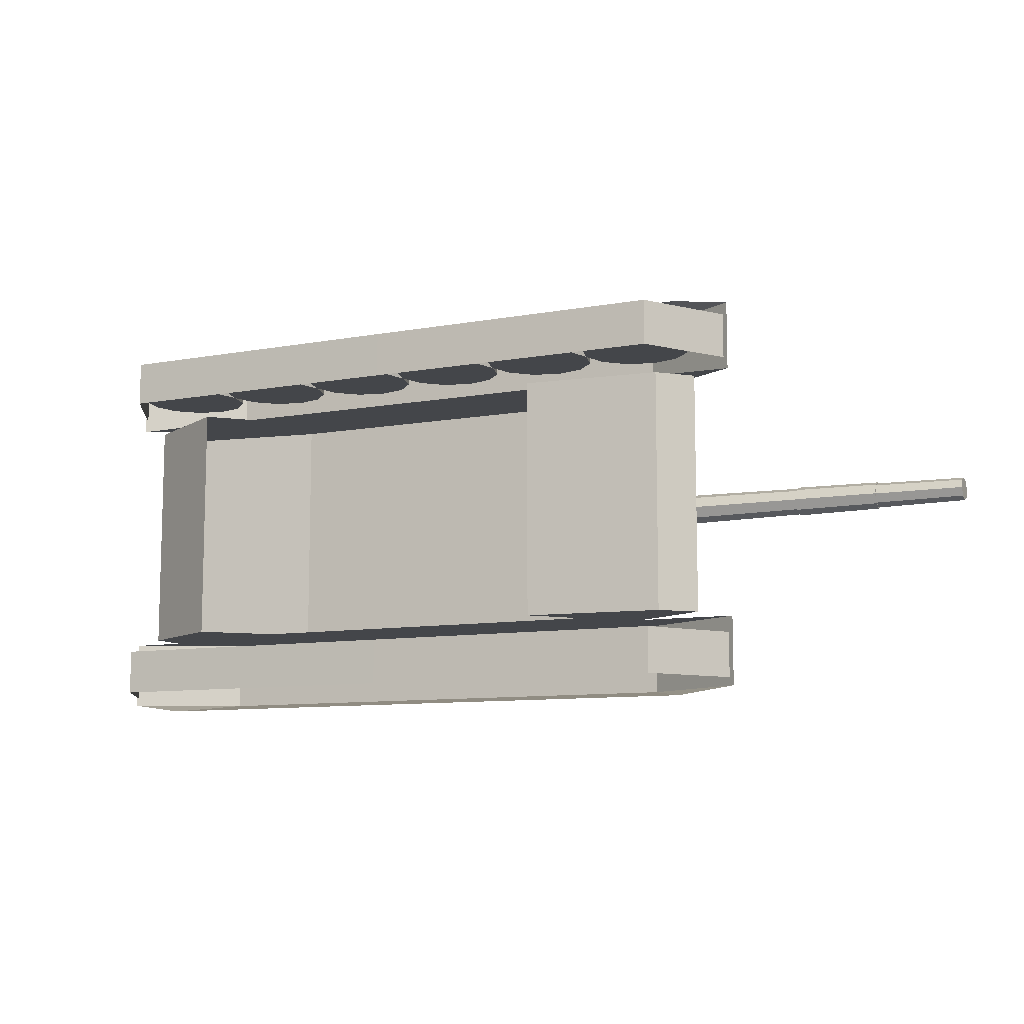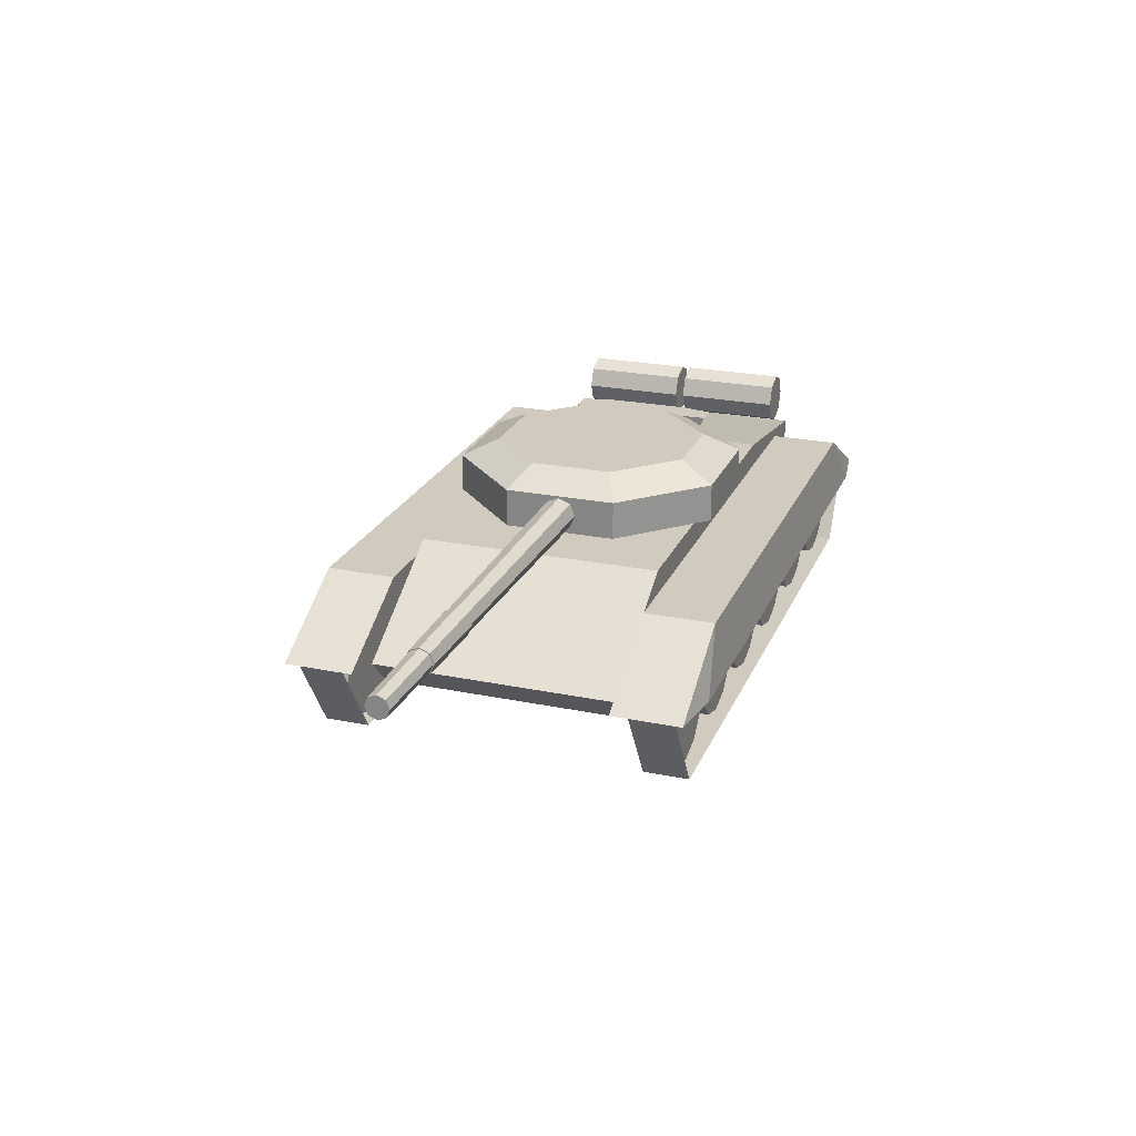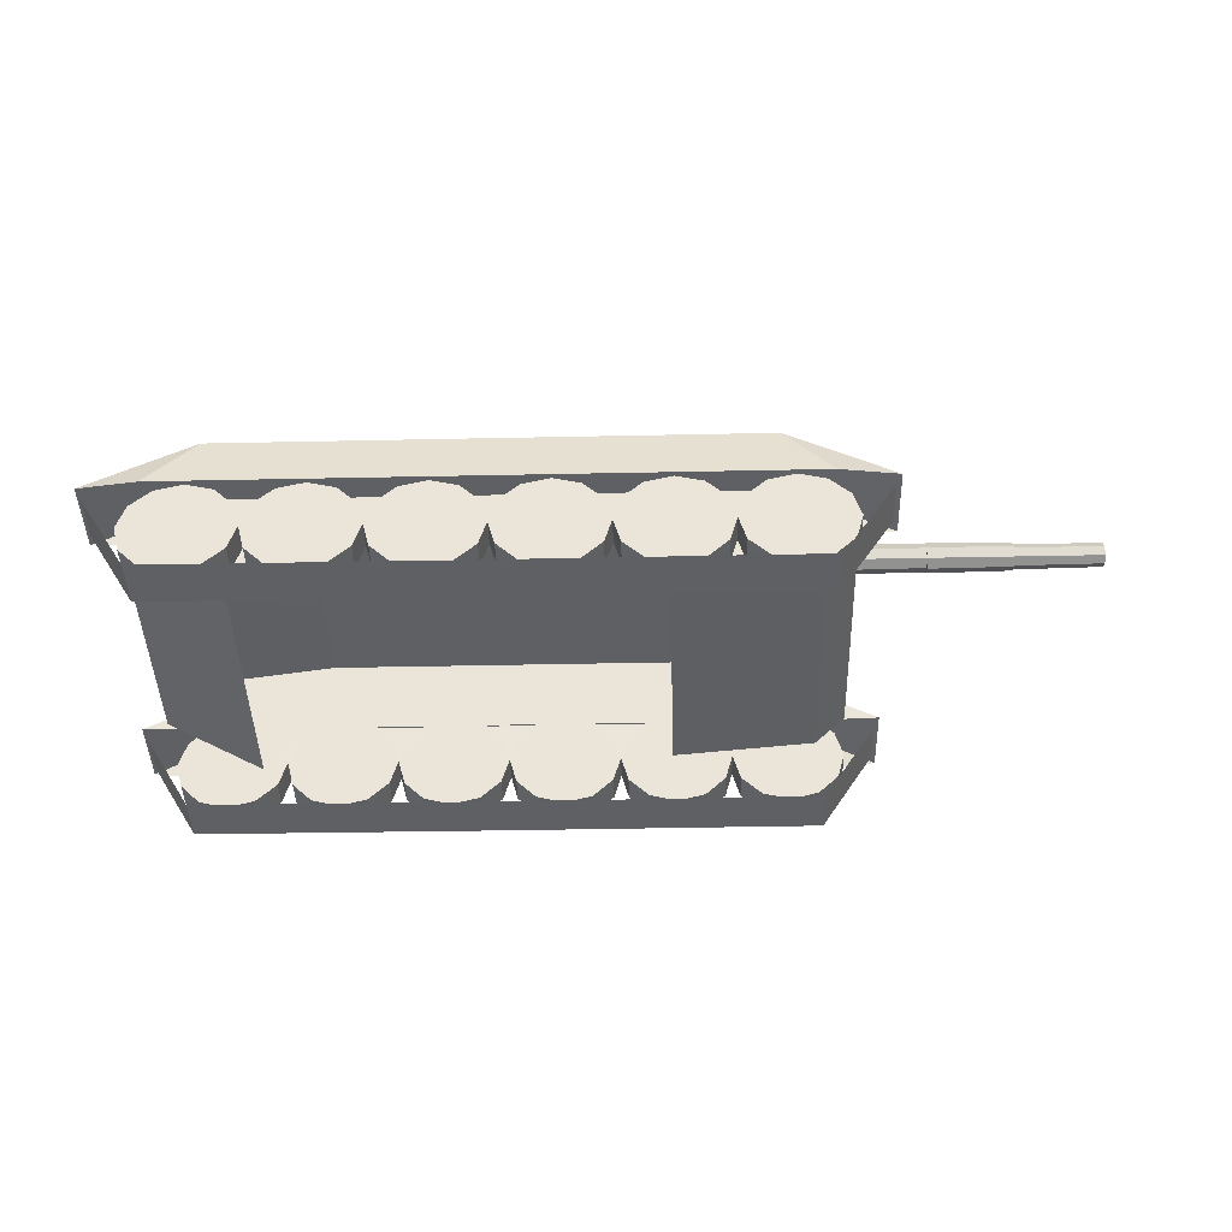
<metadata>
{"format":"obj","ext":"obj","renderer":"f3d","projection":"perspective","resolution":1024,"background":"white","views":[{"elev":-9.6,"azim":25.6,"up":"+Z"},{"elev":23.5,"azim":109.1,"up":"+Y"},{"elev":-43.7,"azim":1.4,"up":"+Y"}]}
</metadata>
<code>
o Barrel
v 2.504 3.228 -0.2766
v 2.504 3.007 -0.1851
v 2.504 2.916 0.03583
v 2.504 3.007 0.2567
v 2.504 3.228 0.3483
v 2.504 3.449 0.2567
v 2.504 3.54 0.03583
v 2.504 3.449 -0.1851
v 10.6 3.079 -0.1129
v 10.6 3.228 -0.1745
v 10.6 3.018 0.03583
v 10.6 3.079 0.1845
v 10.6 3.228 0.2461
v 10.6 3.377 0.1845
v 10.6 3.438 0.03583
v 10.6 3.377 -0.1129
v 8.994 3.228 -0.1947
v 8.994 3.391 -0.1272
v 8.994 3.391 0.1989
v 8.994 3.228 0.2664
v 8.994 3.065 0.1989
v 8.994 2.997 0.03583
v 8.994 3.065 -0.1272
v 8.994 3.459 0.03583
v 7.464 3.228 -0.214
v 7.464 3.405 -0.1408
v 7.464 3.405 0.2125
v 7.464 3.228 0.2857
v 7.464 3.051 0.2125
v 7.464 2.978 0.03583
v 7.464 3.478 0.03583
v 7.464 3.051 -0.1408
v 7.464 3.037 -0.155
v 8.995 3.051 -0.1413
v 8.995 3.051 0.213
v 8.995 2.977 0.03583
v 8.995 3.479 0.03583
v 8.995 3.405 0.213
v 8.995 3.228 -0.2147
v 8.995 3.405 -0.1413
v 8.995 3.228 0.2864
v 7.464 3.228 -0.234
v 7.464 3.419 -0.155
v 7.464 3.419 0.2266
v 7.464 3.228 0.3057
v 7.464 3.037 0.2266
v 7.464 2.958 0.03583
v 7.464 3.498 0.03583
v -5 2 2.75
v -5 2 3.25
v -4.5 1.866 2.75
v -4.5 1.866 3.25
v -4.134 1.5 2.75
v -4.134 1.5 3.25
v -4 1 2.75
v -4 1 3.25
v -4.134 0.5 2.75
v -4.134 0.5 3.25
v -4.5 0.134 2.75
v -4.5 0.134 3.25
v -5 -0 2.75
v -5 0 3.25
v -5.5 0.134 2.75
v -5.5 0.134 3.25
v -5.866 0.5 2.75
v -5.866 0.5 3.25
v -6 1 2.75
v -6 1 3.25
v -5.866 1.5 2.75
v -5.866 1.5 3.25
v -5.5 1.866 2.75
v -5.5 1.866 3.25
v -3 2 2.75
v -3 2 3.25
v -2.5 1.866 2.75
v -2.5 1.866 3.25
v -2.134 1.5 2.75
v -2.134 1.5 3.25
v -2 1 2.75
v -2 1 3.25
v -2.134 0.5 2.75
v -2.134 0.5 3.25
v -2.5 0.134 2.75
v -2.5 0.134 3.25
v -3 -0 2.75
v -3 0 3.25
v -3.5 0.134 2.75
v -3.5 0.134 3.25
v -3.866 0.5 2.75
v -3.866 0.5 3.25
v -4 1 2.75
v -4 1 3.25
v -3.866 1.5 2.75
v -3.866 1.5 3.25
v -3.5 1.866 2.75
v -3.5 1.866 3.25
v -1 2 2.75
v -1 2 3.25
v -0.5 1.866 2.75
v -0.5 1.866 3.25
v -0.134 1.5 2.75
v -0.134 1.5 3.25
v 0 1 2.75
v 0 1 3.25
v -0.134 0.5 2.75
v -0.134 0.5 3.25
v -0.5 0.134 2.75
v -0.5 0.134 3.25
v -1 -0 2.75
v -1 0 3.25
v -1.5 0.134 2.75
v -1.5 0.134 3.25
v -1.866 0.5 2.75
v -1.866 0.5 3.25
v -2 1 2.75
v -2 1 3.25
v -1.866 1.5 2.75
v -1.866 1.5 3.25
v -1.5 1.866 2.75
v -1.5 1.866 3.25
v 1 2 2.75
v 1 2 3.25
v 1.5 1.866 2.75
v 1.5 1.866 3.25
v 1.866 1.5 2.75
v 1.866 1.5 3.25
v 2 1 2.75
v 2 1 3.25
v 1.866 0.5 2.75
v 1.866 0.5 3.25
v 1.5 0.134 2.75
v 1.5 0.134 3.25
v 1 -0 2.75
v 1 0 3.25
v 0.5 0.134 2.75
v 0.5 0.134 3.25
v 0.134 0.5 2.75
v 0.134 0.5 3.25
v 0 1 2.75
v 0 1 3.25
v 0.134 1.5 2.75
v 0.134 1.5 3.25
v 0.5 1.866 2.75
v 0.5 1.866 3.25
v 3 2 2.75
v 3 2 3.25
v 3.5 1.866 2.75
v 3.5 1.866 3.25
v 3.866 1.5 2.75
v 3.866 1.5 3.25
v 4 1 2.75
v 4 1 3.25
v 3.866 0.5 2.75
v 3.866 0.5 3.25
v 3.5 0.134 2.75
v 3.5 0.134 3.25
v 3 -0 2.75
v 3 0 3.25
v 2.5 0.134 2.75
v 2.5 0.134 3.25
v 2.134 0.5 2.75
v 2.134 0.5 3.25
v 2 1 2.75
v 2 1 3.25
v 2.134 1.5 2.75
v 2.134 1.5 3.25
v 2.5 1.866 2.75
v 2.5 1.866 3.25
v 5 2 2.75
v 5 2 3.25
v 5.5 1.866 2.75
v 5.5 1.866 3.25
v 5.866 1.5 2.75
v 5.866 1.5 3.25
v 6 1 2.75
v 6 1 3.25
v 5.866 0.5 2.75
v 5.866 0.5 3.25
v 5.5 0.134 2.75
v 5.5 0.134 3.25
v 5 -0 2.75
v 5 0 3.25
v 4.5 0.134 2.75
v 4.5 0.134 3.25
v 4.134 0.5 2.75
v 4.134 0.5 3.25
v 4 1 2.75
v 4 1 3.25
v 4.134 1.5 2.75
v 4.134 1.5 3.25
v 4.5 1.866 2.75
v 4.5 1.866 3.25
v -5 2 -2.678
v -5 2 -3.178
v -4.5 1.866 -2.678
v -4.5 1.866 -3.178
v -4.134 1.5 -2.678
v -4.134 1.5 -3.178
v -4 1 -2.678
v -4 1 -3.178
v -4.134 0.5 -2.678
v -4.134 0.5 -3.178
v -4.5 0.134 -2.678
v -4.5 0.134 -3.178
v -5 -0 -2.678
v -5 -0 -3.178
v -5.5 0.134 -2.678
v -5.5 0.134 -3.178
v -5.866 0.5 -2.678
v -5.866 0.5 -3.178
v -6 1 -2.678
v -6 1 -3.178
v -5.866 1.5 -2.678
v -5.866 1.5 -3.178
v -5.5 1.866 -2.678
v -5.5 1.866 -3.178
v -3 2 -2.678
v -3 2 -3.178
v -2.5 1.866 -2.678
v -2.5 1.866 -3.178
v -2.134 1.5 -2.678
v -2.134 1.5 -3.178
v -2 1 -2.678
v -2 1 -3.178
v -2.134 0.5 -2.678
v -2.134 0.5 -3.178
v -2.5 0.134 -2.678
v -2.5 0.134 -3.178
v -3 -0 -2.678
v -3 -0 -3.178
v -3.5 0.134 -2.678
v -3.5 0.134 -3.178
v -3.866 0.5 -2.678
v -3.866 0.5 -3.178
v -4 1 -2.678
v -4 1 -3.178
v -3.866 1.5 -2.678
v -3.866 1.5 -3.178
v -3.5 1.866 -2.678
v -3.5 1.866 -3.178
v -1 2 -2.678
v -1 2 -3.178
v -0.5 1.866 -2.678
v -0.5 1.866 -3.178
v -0.134 1.5 -2.678
v -0.134 1.5 -3.178
v 0 1 -2.678
v 0 1 -3.178
v -0.134 0.5 -2.678
v -0.134 0.5 -3.178
v -0.5 0.134 -2.678
v -0.5 0.134 -3.178
v -1 -0 -2.678
v -1 -0 -3.178
v -1.5 0.134 -2.678
v -1.5 0.134 -3.178
v -1.866 0.5 -2.678
v -1.866 0.5 -3.178
v -2 1 -2.678
v -2 1 -3.178
v -1.866 1.5 -2.678
v -1.866 1.5 -3.178
v -1.5 1.866 -2.678
v -1.5 1.866 -3.178
v 1 2 -2.678
v 1 2 -3.178
v 1.5 1.866 -2.678
v 1.5 1.866 -3.178
v 1.866 1.5 -2.678
v 1.866 1.5 -3.178
v 2 1 -2.678
v 2 1 -3.178
v 1.866 0.5 -2.678
v 1.866 0.5 -3.178
v 1.5 0.134 -2.678
v 1.5 0.134 -3.178
v 1 -0 -2.678
v 1 -0 -3.178
v 0.5 0.134 -2.678
v 0.5 0.134 -3.178
v 0.134 0.5 -2.678
v 0.134 0.5 -3.178
v 0 1 -2.678
v 0 1 -3.178
v 0.134 1.5 -2.678
v 0.134 1.5 -3.178
v 0.5 1.866 -2.678
v 0.5 1.866 -3.178
v 3 2 -2.678
v 3 2 -3.178
v 3.5 1.866 -2.678
v 3.5 1.866 -3.178
v 3.866 1.5 -2.678
v 3.866 1.5 -3.178
v 4 1 -2.678
v 4 1 -3.178
v 3.866 0.5 -2.678
v 3.866 0.5 -3.178
v 3.5 0.134 -2.678
v 3.5 0.134 -3.178
v 3 -0 -2.678
v 3 -0 -3.178
v 2.5 0.134 -2.678
v 2.5 0.134 -3.178
v 2.134 0.5 -2.678
v 2.134 0.5 -3.178
v 2 1 -2.678
v 2 1 -3.178
v 2.134 1.5 -2.678
v 2.134 1.5 -3.178
v 2.5 1.866 -2.678
v 2.5 1.866 -3.178
v 5 2 -2.678
v 5 2 -3.178
v 5.5 1.866 -2.678
v 5.5 1.866 -3.178
v 5.866 1.5 -2.678
v 5.866 1.5 -3.178
v 6 1 -2.678
v 6 1 -3.178
v 5.866 0.5 -2.678
v 5.866 0.5 -3.178
v 5.5 0.134 -2.678
v 5.5 0.134 -3.178
v 5 -0 -2.678
v 5 -0 -3.178
v 4.5 0.134 -2.678
v 4.5 0.134 -3.178
v 4.134 0.5 -2.678
v 4.134 0.5 -3.178
v 4 1 -2.678
v 4 1 -3.178
v 4.134 1.5 -2.678
v 4.134 1.5 -3.178
v 4.5 1.866 -2.678
v 4.5 1.866 -3.178
v 4.748 2.565 2.364
v 4.748 2.565 3.636
v 0 2.565 2.364
v 0 2.565 3.636
v 6.648 1.525 2.364
v 6.648 1.525 3.636
v 5.595 1.504 3.786
v 0 1.504 3.786
v 5.595 1.491 2.364
v 0 1.491 2.364
v -4.748 2.565 2.364
v -4.748 2.565 3.636
v -6.648 1.525 2.364
v -6.648 1.525 3.636
v -5.595 1.504 3.786
v -5.595 1.491 2.364
v 4.748 2.565 -2.293
v 4.748 2.565 -3.564
v 0 2.565 -2.293
v 0 2.565 -3.564
v 6.648 1.525 -2.293
v 6.648 1.525 -3.564
v 5.595 1.504 -3.714
v 0 1.504 -3.714
v 5.595 1.491 -2.293
v 0 1.491 -2.293
v -4.748 2.565 -2.293
v -4.748 2.565 -3.564
v -6.648 1.525 -2.293
v -6.648 1.525 -3.564
v -5.595 1.504 -3.714
v -5.595 1.491 -2.293
v -6.172 2.434 -2.196
v 6.014 1.446 -2.196
v 3.603 2.865 -2.196
v -3.268 2.865 -2.196
v 5.457 0.8721 -2.196
v 2.922 0.6347 -2.196
v -6.172 2.434 0.03583
v 6.014 1.446 0.03583
v 3.603 2.865 0.03583
v -3.268 2.865 0.03583
v 5.457 0.8721 0.03583
v 2.922 0.6347 0.03583
v 3.603 1.494 -2.196
v -3.268 1.494 -2.196
v -6.172 1.557 -2.196
v -6.172 1.557 0.03583
v -4.305 0.4579 -2.196
v -4.305 0.4579 0.03583
v -5.96 3.49 0.115
v -5.96 3.49 2.065
v -5.614 3.346 0.115
v -5.614 3.346 2.065
v -5.47 3 0.115
v -5.47 3 2.065
v -5.614 2.654 0.115
v -5.614 2.654 2.065
v -5.96 2.51 0.115
v -5.96 2.51 2.065
v -6.306 2.654 0.115
v -6.306 2.654 2.065
v -6.45 3 0.115
v -6.45 3 2.065
v -6.306 3.346 0.115
v -6.306 3.346 2.065
v -6.172 2.434 2.267
v 6.014 1.446 2.267
v 3.603 2.865 2.267
v -3.268 2.865 2.267
v 5.457 0.8721 2.267
v 2.922 0.6347 2.267
v 3.603 1.494 2.267
v -3.268 1.494 2.267
v -6.172 1.557 2.267
v -4.305 0.4579 2.267
v -5.96 3.49 -0.04334
v -5.96 3.49 -1.993
v -5.614 3.346 -0.04334
v -5.614 3.346 -1.993
v -5.47 3 -0.04334
v -5.47 3 -1.993
v -5.614 2.654 -0.04334
v -5.614 2.654 -1.993
v -5.96 2.51 -0.04334
v -5.96 2.51 -1.993
v -6.306 2.654 -0.04334
v -6.306 2.654 -1.993
v -6.45 3 -0.04334
v -6.45 3 -1.993
v -6.306 3.346 -0.04334
v -6.306 3.346 -1.993
v 1.021 2.867 -2.453
v 2.482 2.867 -1.002
v 2.489 2.867 1.057
v 1.038 2.867 2.517
v -1.021 2.867 2.525
v -2.482 2.867 1.074
v -2.489 2.867 -0.9849
v -1.038 2.867 -2.446
v 0.7478 3.9 -1.788
v 1.021 3.568 -2.453
v 1.818 3.9 -0.7247
v 2.482 3.568 -1.002
v 1.823 3.9 0.7836
v 2.489 3.568 1.057
v 0.7605 3.9 1.854
v 1.038 3.568 2.517
v -0.7478 3.9 1.859
v -1.021 3.568 2.525
v -1.818 3.9 0.7964
v -2.482 3.568 1.074
v -1.823 3.9 -0.712
v -2.489 3.568 -0.9849
v -0.7605 3.9 -1.782
v -1.038 3.568 -2.446
v -2.591 2.867 1.074
v -2.598 2.867 -0.9849
v -2.568 3.569 1.392
v -2.577 3.569 -1.303
v -2.894 3.225 1.074
v -2.901 3.225 -0.9849
v -2.965 3.567 1.392
v -2.974 3.567 -1.303
v -3.095 3.567 -0.7638
v -3.089 3.567 0.8528
v -2.895 3.225 0.7308
v -2.9 3.225 -0.6418
v 5.595 -0.03165 3.415
v 5.595 -0.03165 2.585
v 0 -0.03165 3.415
v 0 -0.03165 2.585
v 6.57 1.534 3.415
v 6.57 1.534 2.585
v 5.595 -0.03165 -2.585
v 5.595 -0.03165 -3.415
v 0 -0.03165 -2.585
v 0 -0.03165 -3.415
v 6.57 1.534 -2.585
v 6.57 1.534 -3.415
v 0 -0.03165 3.415
v 0 -0.03165 2.585
v 0 -0.03165 -2.585
v 0 -0.03165 -3.415
v -5.683 -0.01205 3.415
v -5.683 -0.01205 2.585
v -5.683 -0.01205 -2.585
v -5.683 -0.01205 -3.415
v -6.604 1.536 3.415
v -6.604 1.536 2.585
v -6.604 1.536 -2.585
v -6.604 1.536 -3.415
f 1 2 3 4 5 6 7 8
f 9 10 16 15 14 13 12 11
f 28 27 6 5
f 32 30 3 2
f 26 25 1 8
f 29 28 5 4
f 31 26 8 7
f 25 32 2 1
f 27 31 7 6
f 30 29 4 3
f 11 12 21 22
f 14 15 24 19
f 10 9 23 17
f 15 16 18 24
f 12 13 20 21
f 16 10 17 18
f 9 11 22 23
f 13 14 19 20
f 21 20 41 35
f 32 25 42 33
f 24 18 40 37
f 31 27 44 48
f 17 23 34 39
f 29 30 47 46
f 19 24 37 38
f 27 28 45 44
f 36 35 46 47
f 38 37 48 44
f 39 34 33 42
f 37 40 43 48
f 35 41 45 46
f 40 39 42 43
f 34 36 47 33
f 41 38 44 45
f 26 31 48 43
f 18 17 39 40
f 28 29 46 45
f 23 22 36 34
f 25 26 43 42
f 20 19 38 41
f 30 32 33 47
f 22 21 35 36
f 49 50 52 51
f 51 52 54 53
f 53 54 56 55
f 55 56 58 57
f 57 58 60 59
f 59 60 62 61
f 61 62 64 63
f 63 64 66 65
f 65 66 68 67
f 67 68 70 69
f 52 50 72 70 68 66 64 62 60 58 56 54
f 69 70 72 71
f 71 72 50 49
f 49 51 53 55 57 59 61 63 65 67 69 71
f 73 74 76 75
f 75 76 78 77
f 77 78 80 79
f 79 80 82 81
f 81 82 84 83
f 83 84 86 85
f 85 86 88 87
f 87 88 90 89
f 89 90 92 91
f 91 92 94 93
f 76 74 96 94 92 90 88 86 84 82 80 78
f 93 94 96 95
f 95 96 74 73
f 73 75 77 79 81 83 85 87 89 91 93 95
f 97 98 100 99
f 99 100 102 101
f 101 102 104 103
f 103 104 106 105
f 105 106 108 107
f 107 108 110 109
f 109 110 112 111
f 111 112 114 113
f 113 114 116 115
f 115 116 118 117
f 100 98 120 118 116 114 112 110 108 106 104 102
f 117 118 120 119
f 119 120 98 97
f 97 99 101 103 105 107 109 111 113 115 117 119
f 121 122 124 123
f 123 124 126 125
f 125 126 128 127
f 127 128 130 129
f 129 130 132 131
f 131 132 134 133
f 133 134 136 135
f 135 136 138 137
f 137 138 140 139
f 139 140 142 141
f 124 122 144 142 140 138 136 134 132 130 128 126
f 141 142 144 143
f 143 144 122 121
f 121 123 125 127 129 131 133 135 137 139 141 143
f 145 146 148 147
f 147 148 150 149
f 149 150 152 151
f 151 152 154 153
f 153 154 156 155
f 155 156 158 157
f 157 158 160 159
f 159 160 162 161
f 161 162 164 163
f 163 164 166 165
f 148 146 168 166 164 162 160 158 156 154 152 150
f 165 166 168 167
f 167 168 146 145
f 145 147 149 151 153 155 157 159 161 163 165 167
f 169 170 172 171
f 171 172 174 173
f 173 174 176 175
f 175 176 178 177
f 177 178 180 179
f 179 180 182 181
f 181 182 184 183
f 183 184 186 185
f 185 186 188 187
f 187 188 190 189
f 172 170 192 190 188 186 184 182 180 178 176 174
f 189 190 192 191
f 191 192 170 169
f 169 171 173 175 177 179 181 183 185 187 189 191
f 193 195 196 194
f 195 197 198 196
f 197 199 200 198
f 199 201 202 200
f 201 203 204 202
f 203 205 206 204
f 205 207 208 206
f 207 209 210 208
f 209 211 212 210
f 211 213 214 212
f 196 198 200 202 204 206 208 210 212 214 216 194
f 213 215 216 214
f 215 193 194 216
f 193 215 213 211 209 207 205 203 201 199 197 195
f 217 219 220 218
f 219 221 222 220
f 221 223 224 222
f 223 225 226 224
f 225 227 228 226
f 227 229 230 228
f 229 231 232 230
f 231 233 234 232
f 233 235 236 234
f 235 237 238 236
f 220 222 224 226 228 230 232 234 236 238 240 218
f 237 239 240 238
f 239 217 218 240
f 217 239 237 235 233 231 229 227 225 223 221 219
f 241 243 244 242
f 243 245 246 244
f 245 247 248 246
f 247 249 250 248
f 249 251 252 250
f 251 253 254 252
f 253 255 256 254
f 255 257 258 256
f 257 259 260 258
f 259 261 262 260
f 244 246 248 250 252 254 256 258 260 262 264 242
f 261 263 264 262
f 263 241 242 264
f 241 263 261 259 257 255 253 251 249 247 245 243
f 265 267 268 266
f 267 269 270 268
f 269 271 272 270
f 271 273 274 272
f 273 275 276 274
f 275 277 278 276
f 277 279 280 278
f 279 281 282 280
f 281 283 284 282
f 283 285 286 284
f 268 270 272 274 276 278 280 282 284 286 288 266
f 285 287 288 286
f 287 265 266 288
f 265 287 285 283 281 279 277 275 273 271 269 267
f 289 291 292 290
f 291 293 294 292
f 293 295 296 294
f 295 297 298 296
f 297 299 300 298
f 299 301 302 300
f 301 303 304 302
f 303 305 306 304
f 305 307 308 306
f 307 309 310 308
f 292 294 296 298 300 302 304 306 308 310 312 290
f 309 311 312 310
f 311 289 290 312
f 289 311 309 307 305 303 301 299 297 295 293 291
f 313 315 316 314
f 315 317 318 316
f 317 319 320 318
f 319 321 322 320
f 321 323 324 322
f 323 325 326 324
f 325 327 328 326
f 327 329 330 328
f 329 331 332 330
f 331 333 334 332
f 316 318 320 322 324 326 328 330 332 334 336 314
f 333 335 336 334
f 335 313 314 336
f 313 335 333 331 329 327 325 323 321 319 317 315
f 339 340 338 337
f 338 342 341 337
f 340 344 343 338
f 338 343 342
f 337 339 346 345
f 337 345 341
f 339 347 348 340
f 348 347 349 350
f 340 348 351 344
f 348 350 351
f 347 352 346 339
f 347 349 352
f 355 353 354 356
f 354 353 357 358
f 356 354 359 360
f 354 358 359
f 353 361 362 355
f 353 357 361
f 355 356 364 363
f 364 366 365 363
f 356 360 367 364
f 364 367 366
f 363 355 362 368
f 363 368 365
f 377 376 370 371
f 378 377 371 372
f 375 378 372 369
f 373 379 380 374
f 370 376 379 373
f 372 371 381 382
f 371 370 381
f 372 382 369
f 370 373 374 381
f 375 369 383 384
f 382 383 369
f 384 383 385 386
f 383 382 385
f 387 388 390 389
f 389 390 392 391
f 391 392 394 393
f 393 394 396 395
f 395 396 398 397
f 397 398 400 399
f 390 388 402 400 398 396 394 392
f 399 400 402 401
f 401 402 388 387
f 387 389 391 393 395 397 399 401
f 377 405 404 376
f 378 406 405 377
f 375 403 406 378
f 407 408 380 379
f 404 407 379 376
f 406 410 409 405
f 405 409 404
f 406 403 410
f 404 409 408 407
f 375 384 411 403
f 410 403 411
f 384 386 412 411
f 411 412 410
f 413 415 416 414
f 415 417 418 416
f 417 419 420 418
f 419 421 422 420
f 421 423 424 422
f 423 425 426 424
f 416 418 420 422 424 426 428 414
f 425 427 428 426
f 427 413 414 428
f 413 427 425 423 421 419 417 415
f 436 452 438 429
f 431 442 444 432
f 432 444 446 433
f 433 446 448 434
f 434 448 450 435
f 435 450 452 436
f 429 438 440 430
f 430 440 442 431
f 429 430 431 432 433 434 435 436
f 440 438 437 439
f 442 440 439 441
f 444 442 441 443
f 446 444 443 445
f 448 446 445 447
f 450 448 447 449
f 452 450 449 451
f 438 452 451 437
f 439 437 451 449 447 445 443 441
f 453 454 456 455
f 454 453 457 463 464 458
f 453 455 459 457
f 456 454 458 460
f 455 456 460 461 462 459
f 464 461 460 458
f 462 463 457 459
f 461 464 463 462
f 467 465 466 468
f 466 465 469 470
f 473 471 472 474
f 472 471 475 476
f 478 477 481 482
f 480 479 483 484
f 482 481 485 486
f 484 483 487 488

</code>
